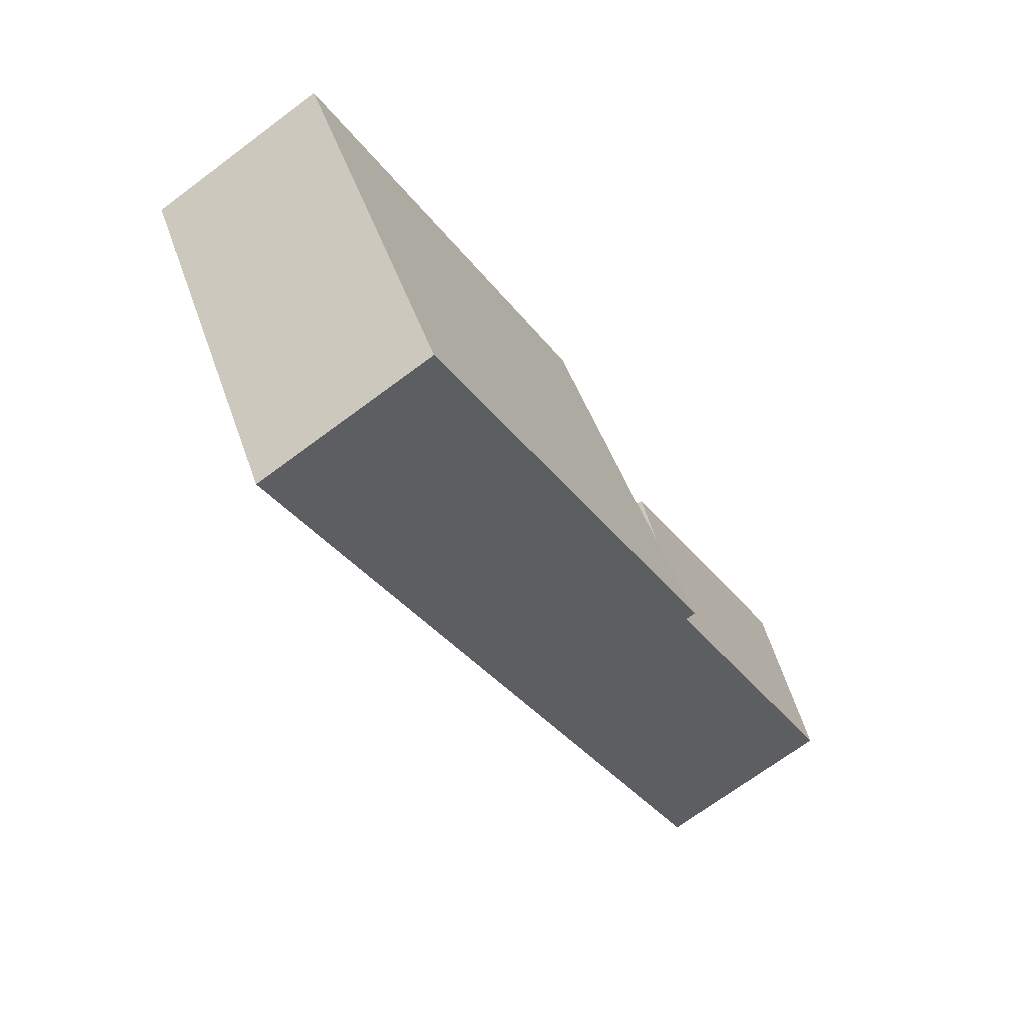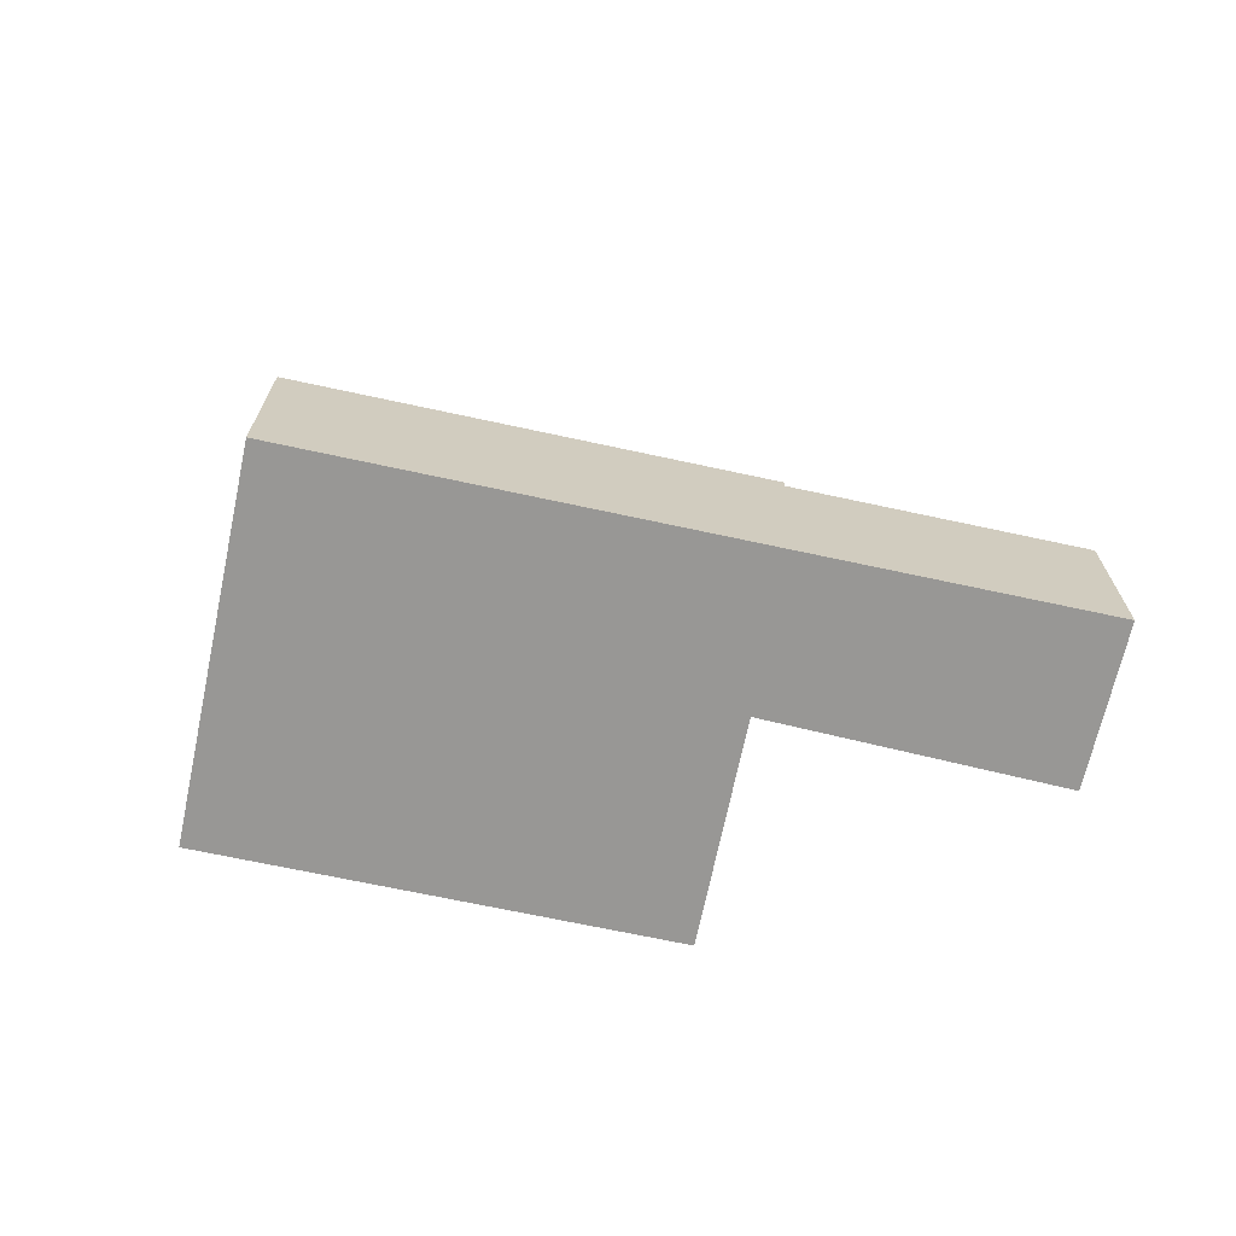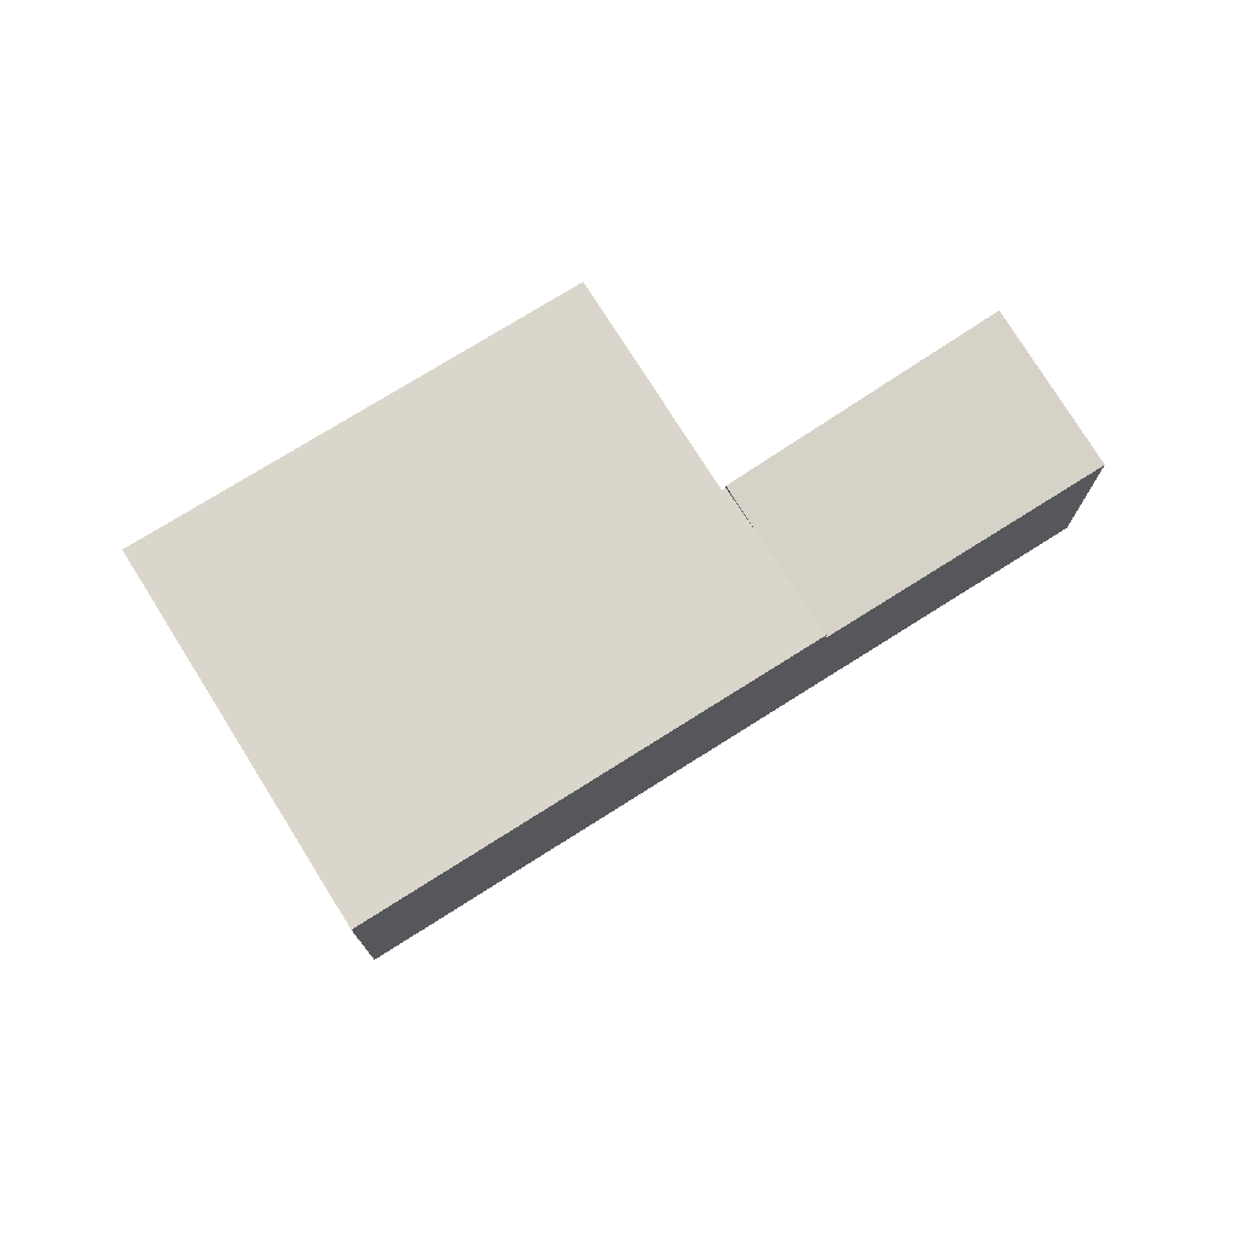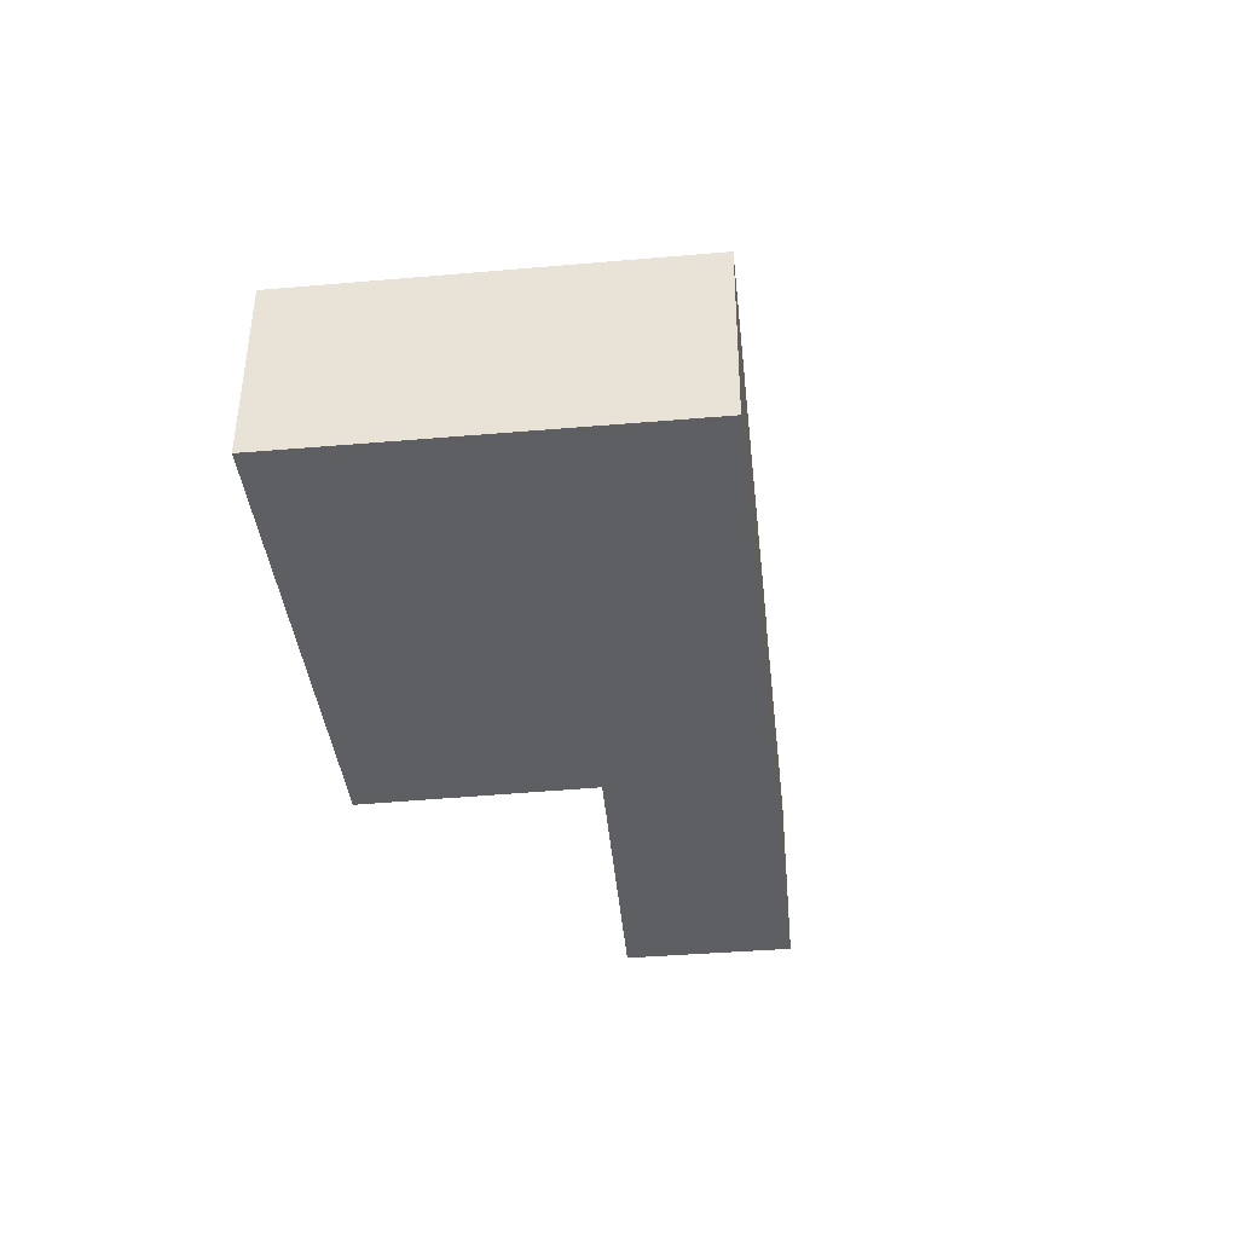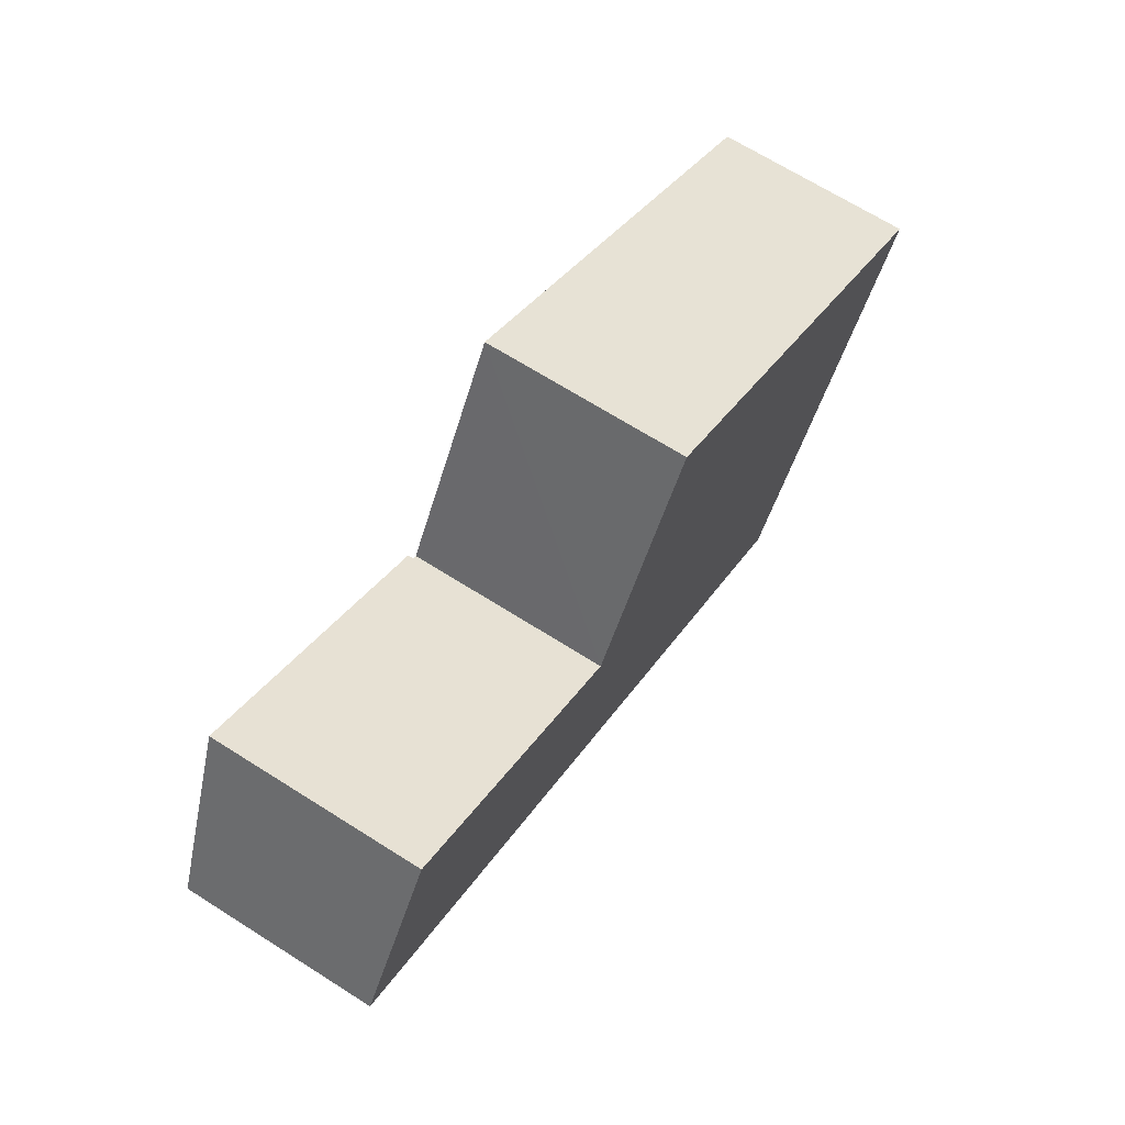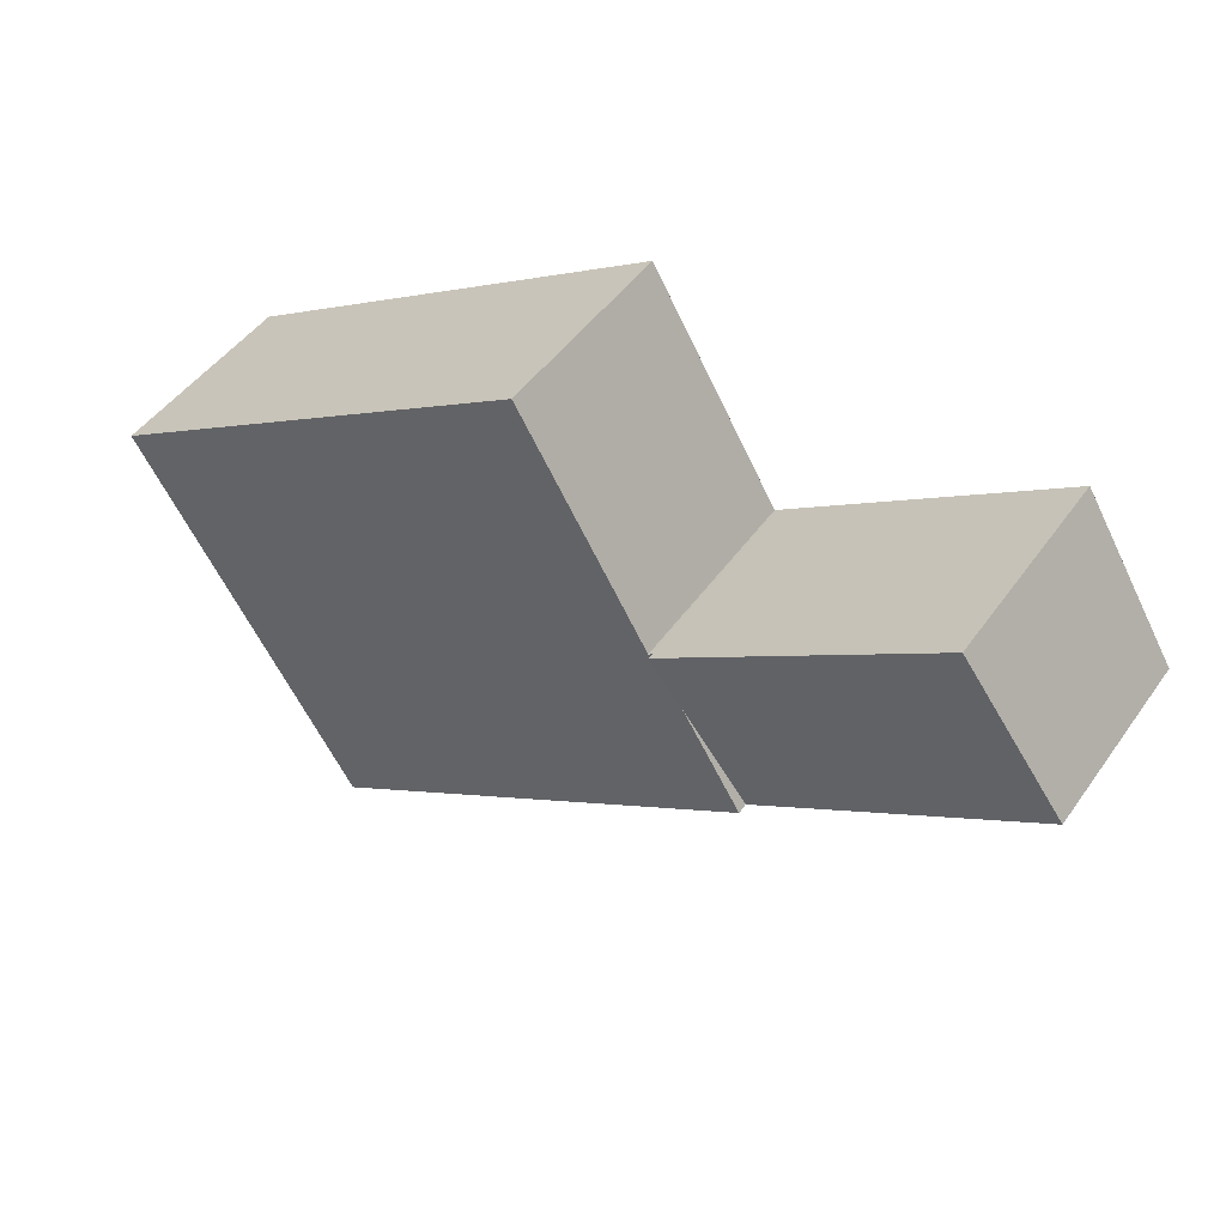
<metadata>
{"format":"obj","ext":"obj","renderer":"f3d","projection":"perspective","resolution":1024,"background":"white","views":[{"elev":-70.9,"azim":126.6,"up":"+Z"},{"elev":-68.2,"azim":-160.8,"up":"+Y"},{"elev":73.8,"azim":179.1,"up":"+Y"},{"elev":-39.6,"azim":127.6,"up":"+Y"},{"elev":68.5,"azim":-57.7,"up":"+Z"},{"elev":47.4,"azim":-146.4,"up":"+Z"}]}
</metadata>
<code>
v  5.827 3.206 -0.344
v  5.888 3.206 -0.384
v  5.351 3.206 -1.121
v  4.39 3.206 -2.689
v  11.64 3.206 -6.584
v  11.4 3.206 -6.982
v  12.86 3.206 -4.596
v  13.72 3.206 -3.189
v  14.95 3.206 -1.189
v  5.914 3.206 -0.341
v  7.951 3.206 3.096
v  5.888 2.351e-17 -0.384
v  7.951 -1.896e-16 3.096
v  5.914 2.088e-17 -0.341
v  4.39 1.647e-16 -2.689
v  5.827 2.106e-17 -0.344
v  5.351 6.864e-17 -1.121
v  14.95 7.281e-17 -1.189
v  13.72 1.953e-16 -3.189
v  12.86 2.814e-16 -4.596
v  11.64 4.032e-16 -6.584
v  11.4 4.275e-16 -6.982
v  4.337 3.299 0.625
v  1.461 3.299 2.387
v  1.509 3.308 2.465
v  5.827 3.294 -0.344
v  0 3.029 1.855e-16
v  4.39 3.029 -2.689
v  0 0 0
v  1.509 -1.509e-16 2.465
v  1.461 -1.462e-16 2.387
v  4.337 -3.827e-17 0.625
g defaultobject
f 1 2 3
f 4 5 6
f 5 4 7
f 7 4 8
f 8 4 9
f 9 4 2
f 9 2 10
f 9 10 11
f 2 4 3
f 12 10 2
f 10 12 11
f 11 12 13
f 13 12 14
f 15 3 4
f 3 15 1
f 1 15 16
f 16 15 17
f 13 9 11
f 9 13 18
f 16 2 1
f 2 16 12
f 18 8 9
f 8 18 7
f 7 18 19
f 7 19 5
f 5 19 20
f 5 20 6
f 6 20 21
f 6 21 22
f 22 4 6
f 4 22 15
f 17 12 16
f 13 19 18
f 19 13 14
f 19 14 20
f 20 14 21
f 21 14 12
f 21 12 17
f 21 17 15
f 21 15 22
f 23 24 25
f 24 23 26
f 24 26 27
f 27 26 3
f 27 3 28
f 29 24 27
f 24 29 25
f 25 29 30
f 30 29 31
f 30 23 25
f 23 30 32
f 23 32 26
f 26 32 16
f 16 3 26
f 3 16 28
f 28 16 15
f 15 16 17
f 15 27 28
f 27 15 29
f 16 15 17
f 15 16 32
f 15 32 29
f 29 32 30
f 29 30 31

</code>
